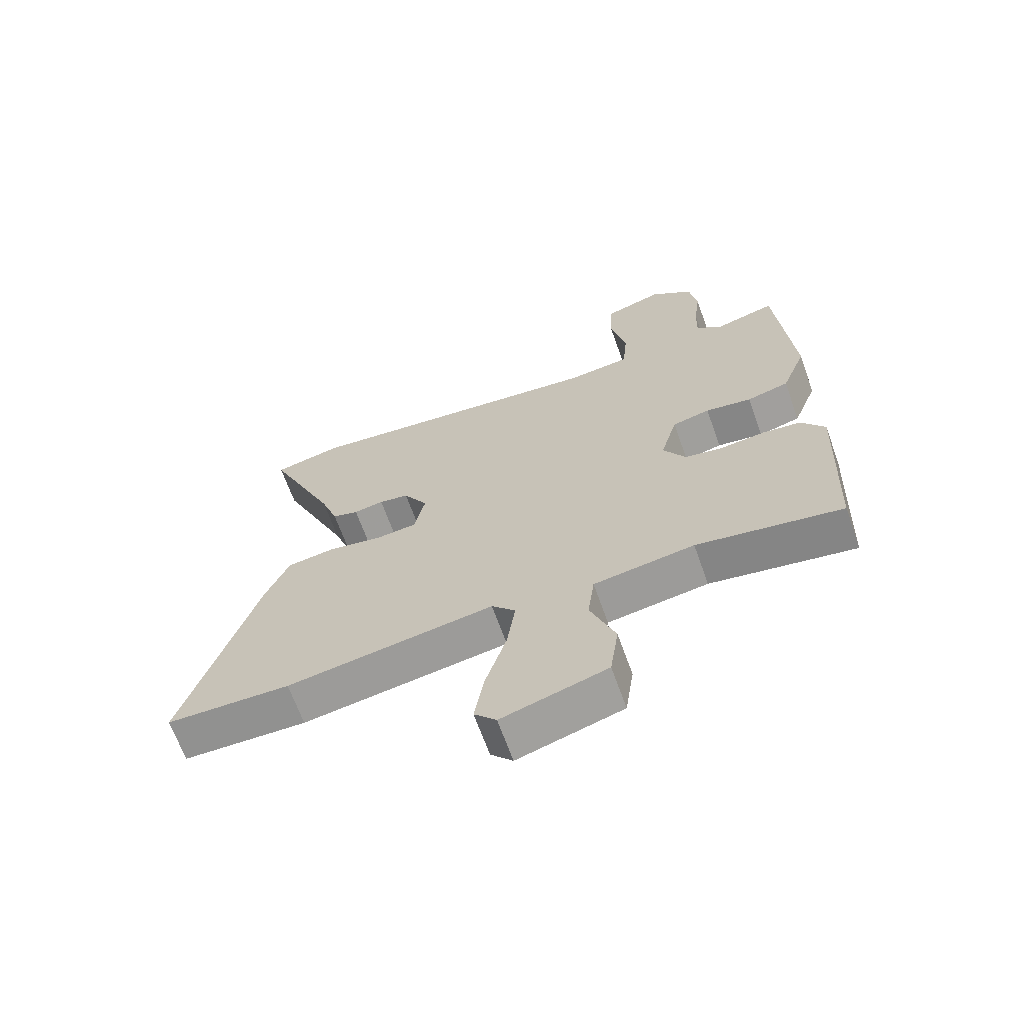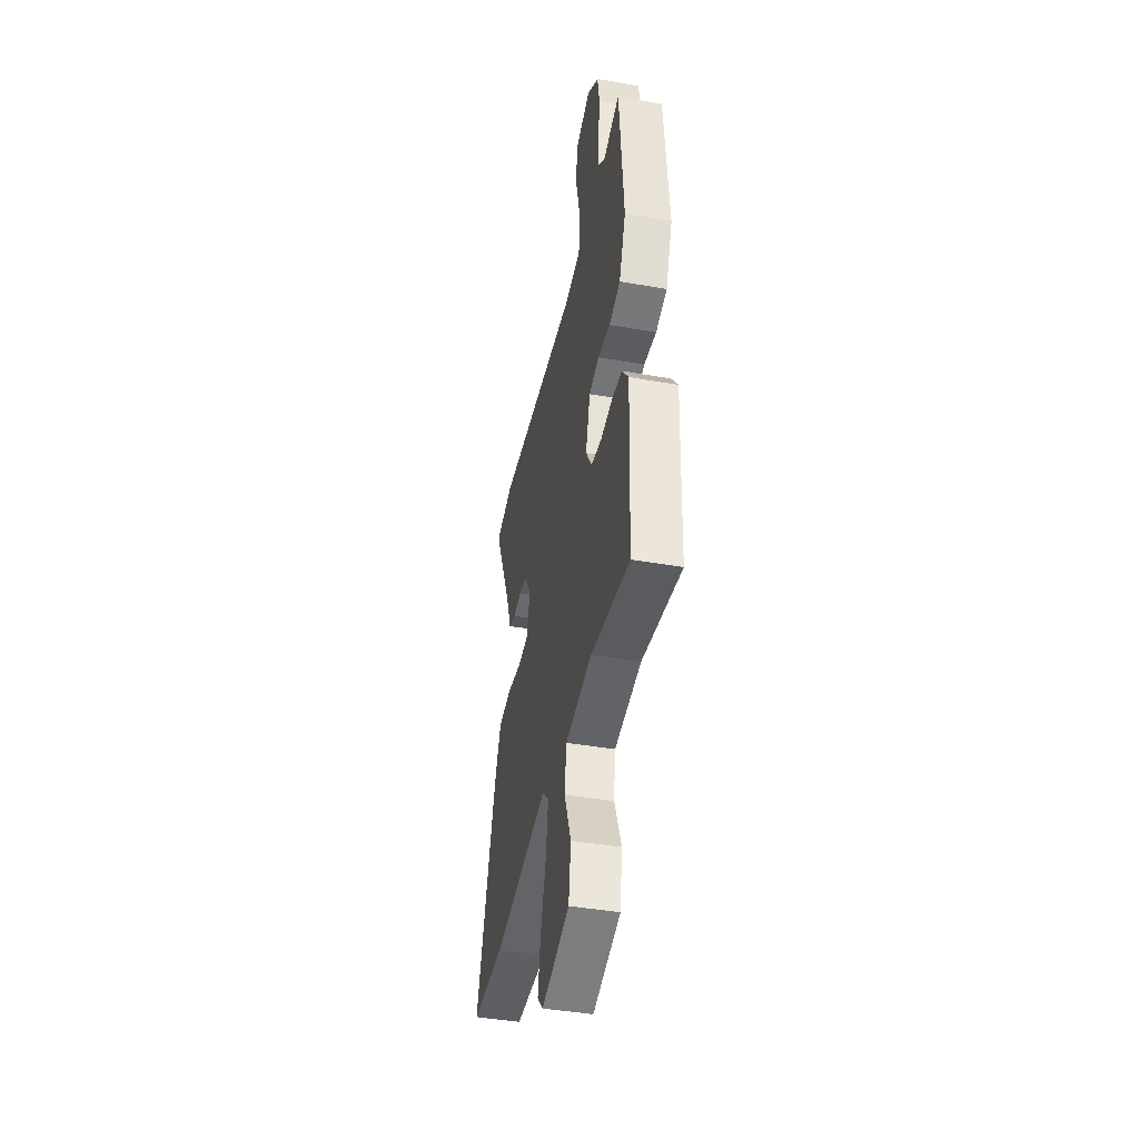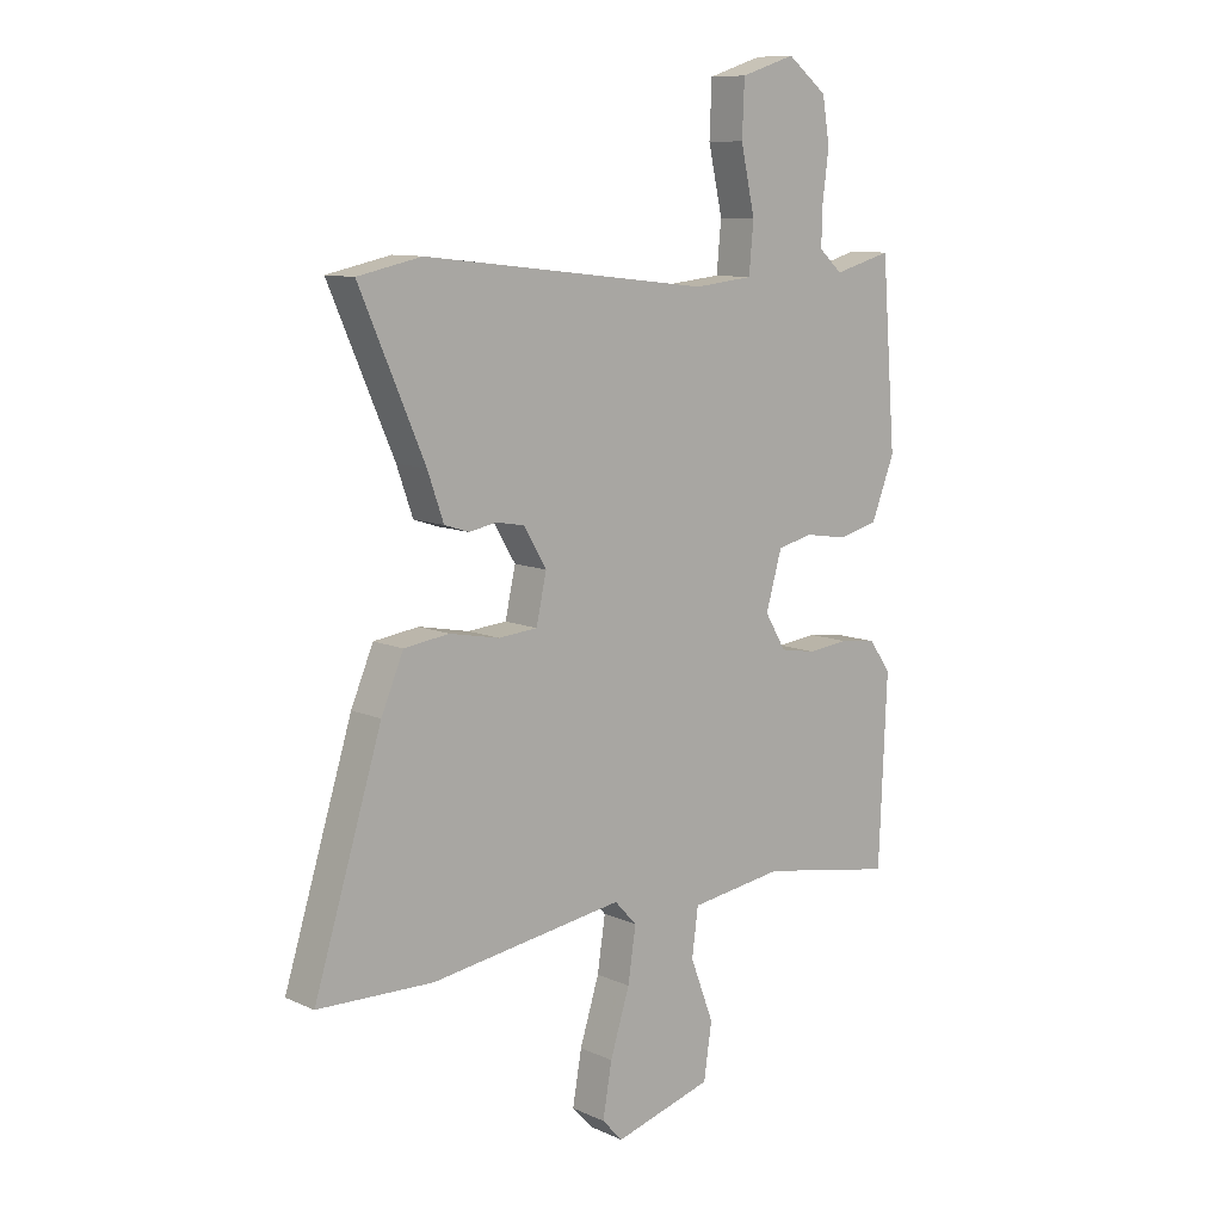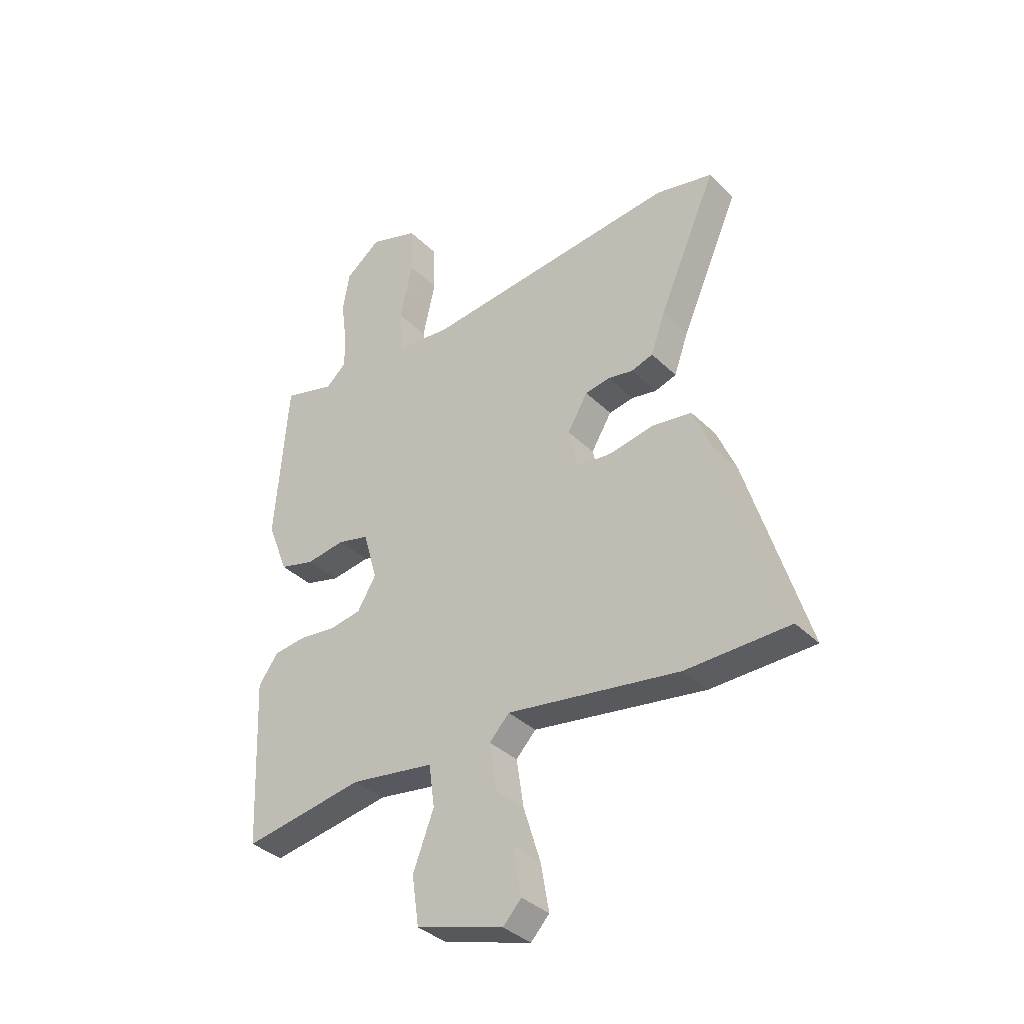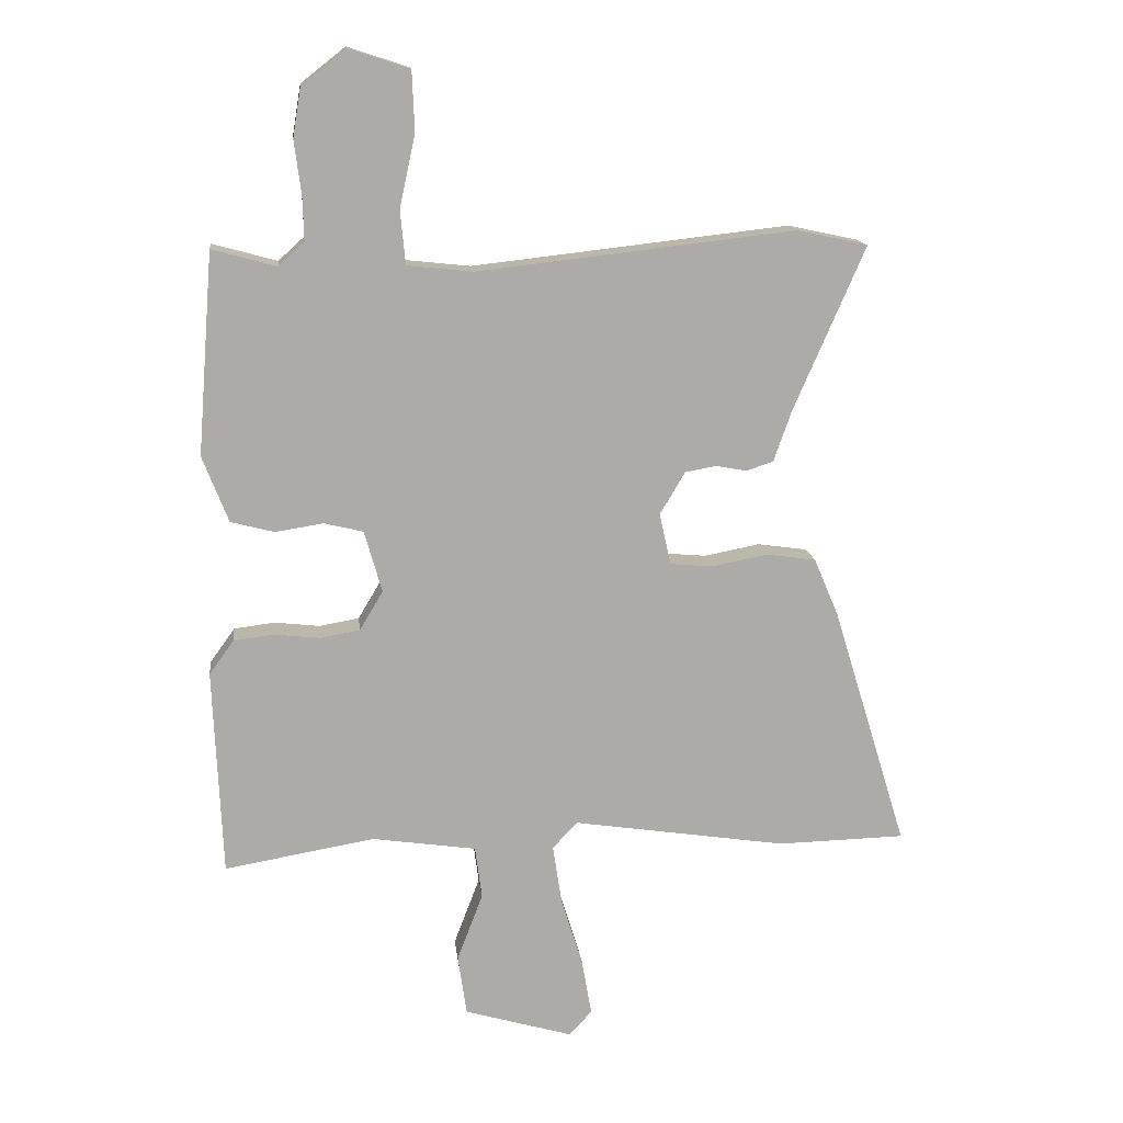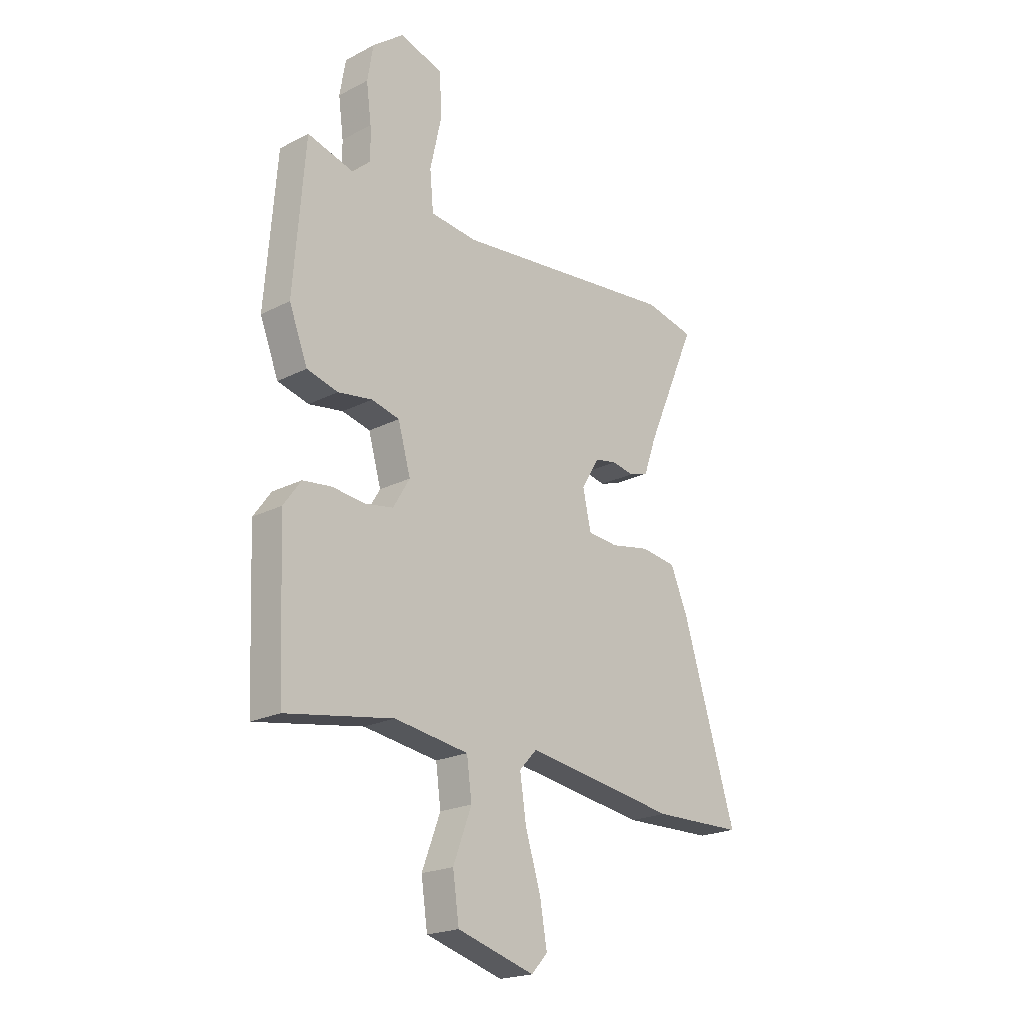
<metadata>
{"format":"obj","ext":"obj","renderer":"f3d","projection":"perspective","resolution":1024,"background":"white","views":[{"elev":-66.6,"azim":19.6,"up":"+Z"},{"elev":-42.8,"azim":78.2,"up":"+Z"},{"elev":10.0,"azim":-41.2,"up":"+Z"},{"elev":-35.9,"azim":-141.6,"up":"+Z"},{"elev":14.2,"azim":173.6,"up":"+Z"},{"elev":-21.1,"azim":132.5,"up":"+Z"}]}
</metadata>
<code>
v -0.566 0.07 0.486
v -0.454 0.07 0.51
v 0.049 0.07 0.453
v 0.153 0.07 0.464
v 0.161 0.07 0.55
v 0.136 0.07 0.663
v 0.14 0.07 0.758
v 0.236 0.07 0.789
v 0.306 0.07 0.734
v 0.319 0.07 0.656
v 0.308 0.07 0.572
v 0.306 0.07 0.502
v 0.347 0.07 0.465
v 0.449 0.07 0.493
v 0.474 0.07 0.174
v 0.433 0.07 0.069
v 0.364 0.07 0.051
v 0.288 0.07 0.063
v 0.226 0.07 0.048
v 0.198 0.07 -0.05
v 0.235 0.07 -0.112
v 0.298 0.07 -0.123
v 0.37 0.07 -0.115
v 0.434 0.07 -0.123
v 0.473 0.07 -0.177
v 0.459 0.07 -0.505
v 0.221 0.07 -0.464
v 0.056 0.07 -0.488
v 0.045 0.07 -0.571
v 0.086 0.07 -0.679
v 0.072 0.07 -0.775
v -0.1 0.07 -0.825
v -0.136 0.07 -0.786
v -0.12 0.07 -0.694
v -0.086 0.07 -0.585
v -0.072 0.07 -0.492
v -0.111 0.07 -0.45
v -0.451 0.07 -0.501
v -0.654 0.07 -0.496
v -0.535 0.07 -0.11
v -0.496 0.07 -0.018
v -0.417 0.07 -0.007
v -0.329 0.07 -0.024
v -0.261 0.07 -0.018
v -0.243 0.07 0.064
v -0.283 0.07 0.131
v -0.332 0.07 0.14
v -0.381 0.07 0.131
v -0.424 0.07 0.145
v -0.452 0.07 0.225
v -0.566 0 0.486
v -0.454 0 0.51
v 0.049 0 0.453
v 0.153 0 0.464
v 0.161 0 0.55
v 0.136 0 0.663
v 0.14 0 0.758
v 0.236 0 0.789
v 0.306 0 0.734
v 0.319 0 0.656
v 0.308 0 0.572
v 0.306 0 0.502
v 0.347 0 0.465
v 0.449 0 0.493
v 0.474 0 0.174
v 0.433 0 0.069
v 0.364 0 0.051
v 0.288 0 0.063
v 0.226 0 0.048
v 0.198 0 -0.05
v 0.235 0 -0.112
v 0.298 0 -0.123
v 0.37 0 -0.115
v 0.434 0 -0.123
v 0.473 0 -0.177
v 0.459 0 -0.505
v 0.221 0 -0.464
v 0.056 0 -0.488
v 0.045 0 -0.571
v 0.086 0 -0.679
v 0.072 0 -0.775
v -0.1 0 -0.825
v -0.136 0 -0.786
v -0.12 0 -0.694
v -0.086 0 -0.585
v -0.072 0 -0.492
v -0.111 0 -0.45
v -0.451 0 -0.501
v -0.654 0 -0.496
v -0.535 0 -0.11
v -0.496 0 -0.018
v -0.417 0 -0.007
v -0.329 0 -0.024
v -0.261 0 -0.018
v -0.243 0 0.064
v -0.283 0 0.131
v -0.332 0 0.14
v -0.381 0 0.131
v -0.424 0 0.145
v -0.452 0 0.225
f 47 48 49 50
f 1 2 3
f 50 1 3
f 47 50 3
f 46 47 3
f 45 46 3 4
f 44 45 4
f 41 42 43
f 40 41 43
f 39 40 43
f 38 39 43
f 37 38 43
f 36 37 43 44
f 33 34 35
f 32 33 35
f 31 32 35
f 30 31 35
f 29 30 35
f 28 29 35 36
f 36 44 4
f 28 36 4
f 27 28 4
f 25 26 27
f 24 25 27
f 23 24 27
f 22 23 27
f 16 17 18
f 15 16 18
f 14 15 18
f 13 14 18
f 12 13 18 19
f 11 12 19 20
f 9 10 11
f 8 9 11
f 7 8 11
f 6 7 11
f 5 6 11
f 4 5 11 20
f 21 22 27
f 20 21 27
f 4 20 27
f 100 99 98 97
f 53 52 51
f 53 51 100
f 53 100 97
f 53 97 96
f 54 53 96 95
f 54 95 94
f 93 92 91
f 93 91 90
f 93 90 89
f 93 89 88
f 93 88 87
f 94 93 87 86
f 85 84 83
f 85 83 82
f 85 82 81
f 85 81 80
f 85 80 79
f 86 85 79 78
f 54 94 86
f 54 86 78
f 54 78 77
f 77 76 75
f 77 75 74
f 77 74 73
f 77 73 72
f 68 67 66
f 68 66 65
f 68 65 64
f 68 64 63
f 69 68 63 62
f 70 69 62 61
f 61 60 59
f 61 59 58
f 61 58 57
f 61 57 56
f 61 56 55
f 70 61 55 54
f 77 72 71
f 77 71 70
f 77 70 54
f 1 51 52 2
f 2 52 53 3
f 3 53 54 4
f 4 54 55 5
f 5 55 56 6
f 6 56 57 7
f 7 57 58 8
f 8 58 59 9
f 9 59 60 10
f 10 60 61 11
f 11 61 62 12
f 12 62 63 13
f 13 63 64 14
f 14 64 65 15
f 15 65 66 16
f 16 66 67 17
f 17 67 68 18
f 18 68 69 19
f 19 69 70 20
f 20 70 71 21
f 21 71 72 22
f 22 72 73 23
f 23 73 74 24
f 24 74 75 25
f 25 75 76 26
f 26 76 77 27
f 27 77 78 28
f 28 78 79 29
f 29 79 80 30
f 30 80 81 31
f 31 81 82 32
f 32 82 83 33
f 33 83 84 34
f 34 84 85 35
f 35 85 86 36
f 36 86 87 37
f 37 87 88 38
f 38 88 89 39
f 39 89 90 40
f 40 90 91 41
f 41 91 92 42
f 42 92 93 43
f 43 93 94 44
f 44 94 95 45
f 45 95 96 46
f 46 96 97 47
f 47 97 98 48
f 48 98 99 49
f 49 99 100 50
f 50 100 51 1

</code>
